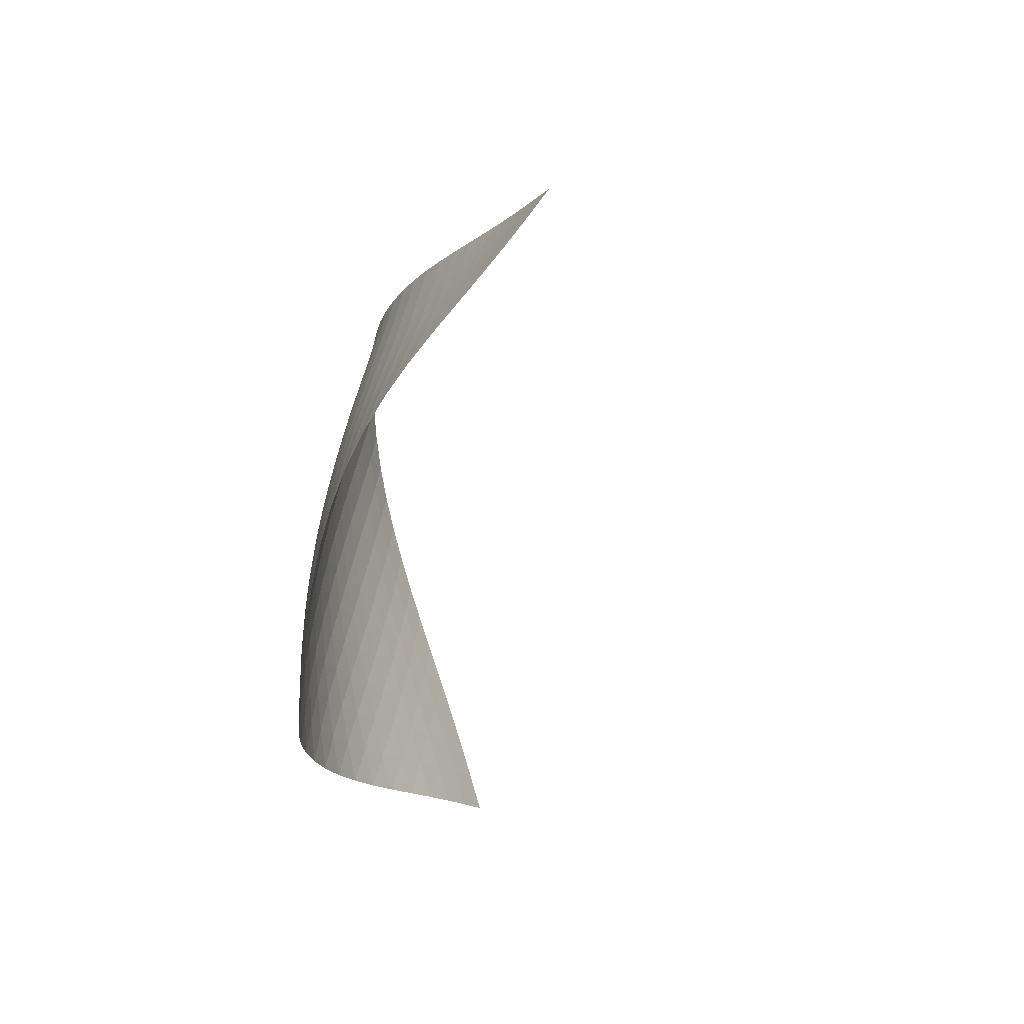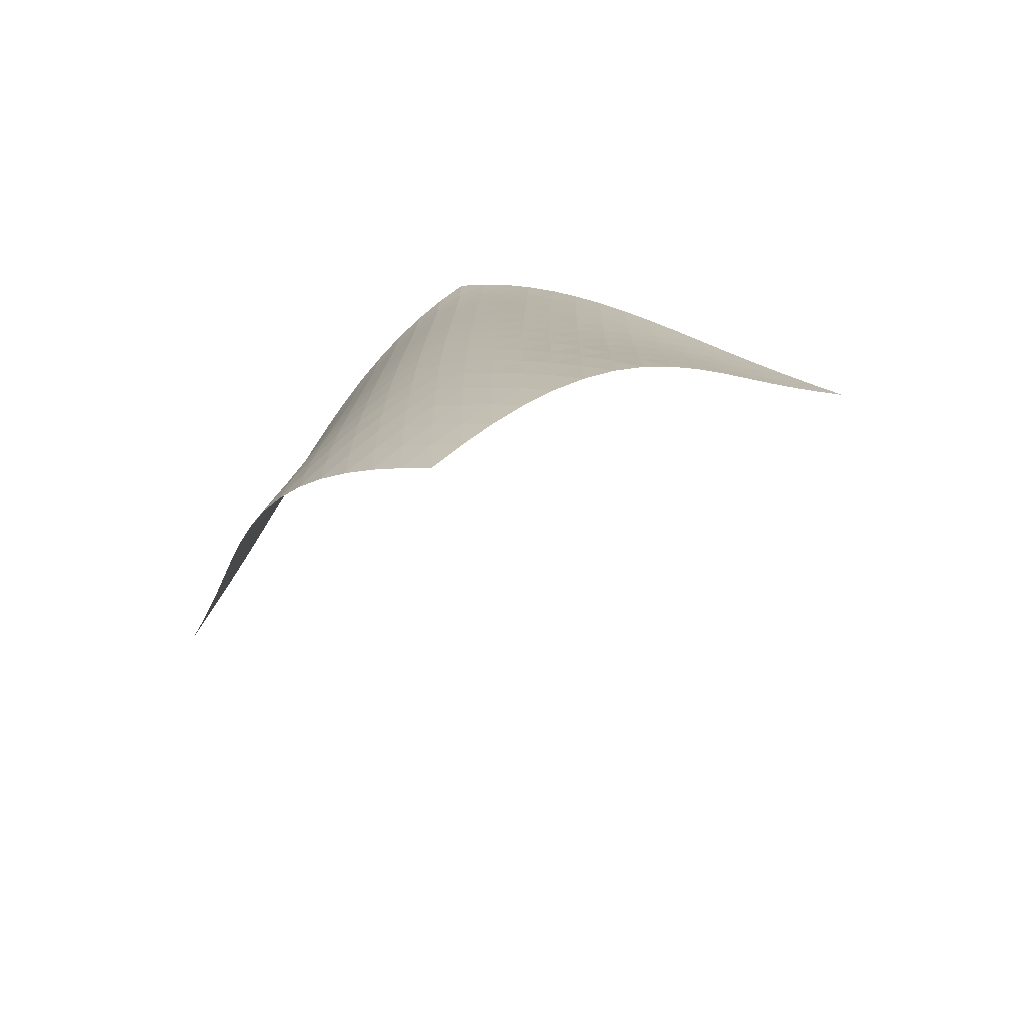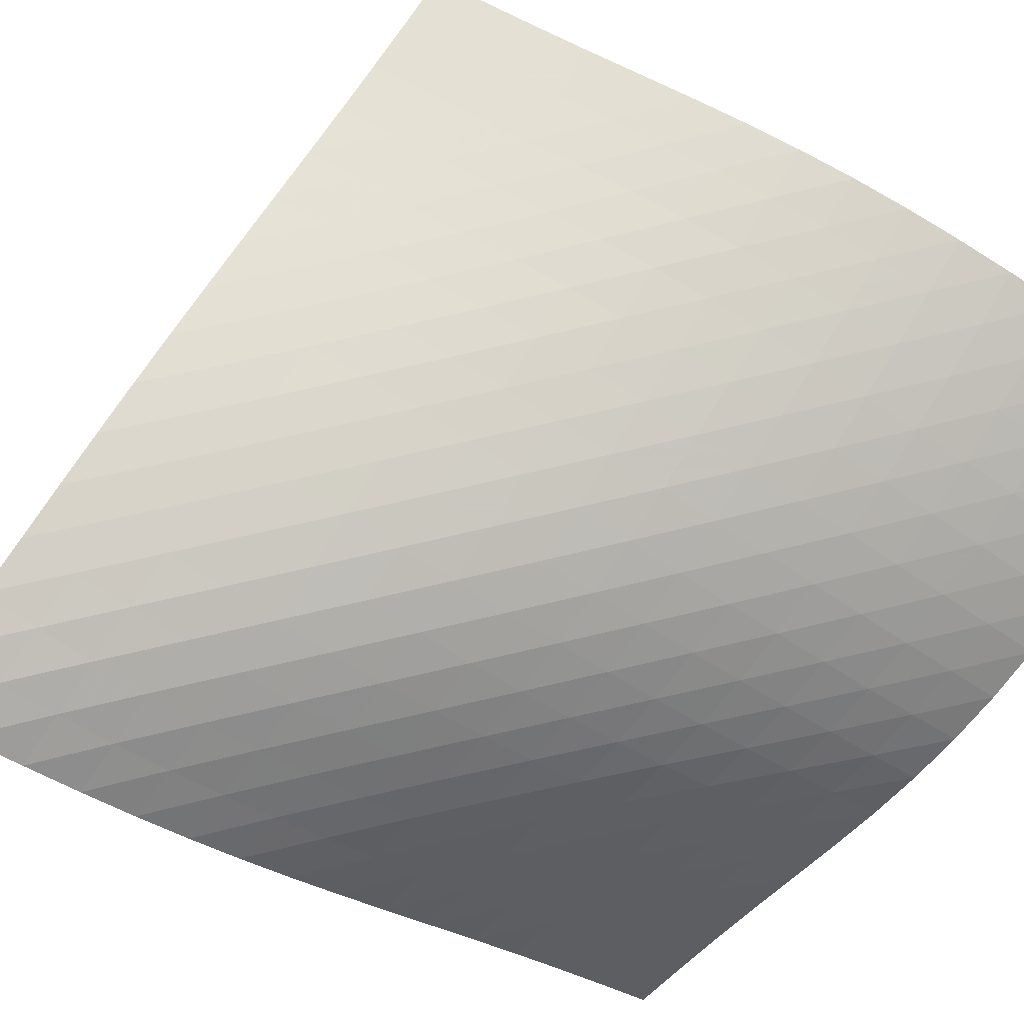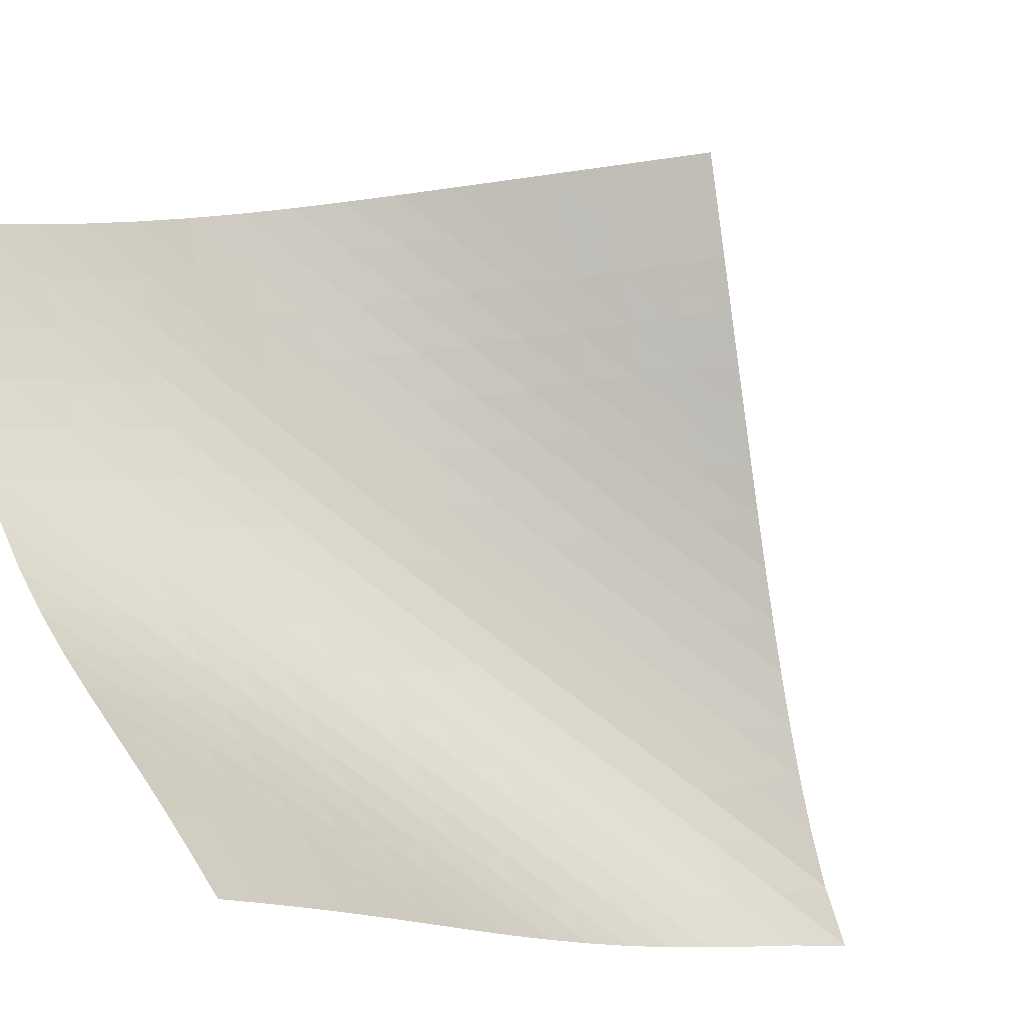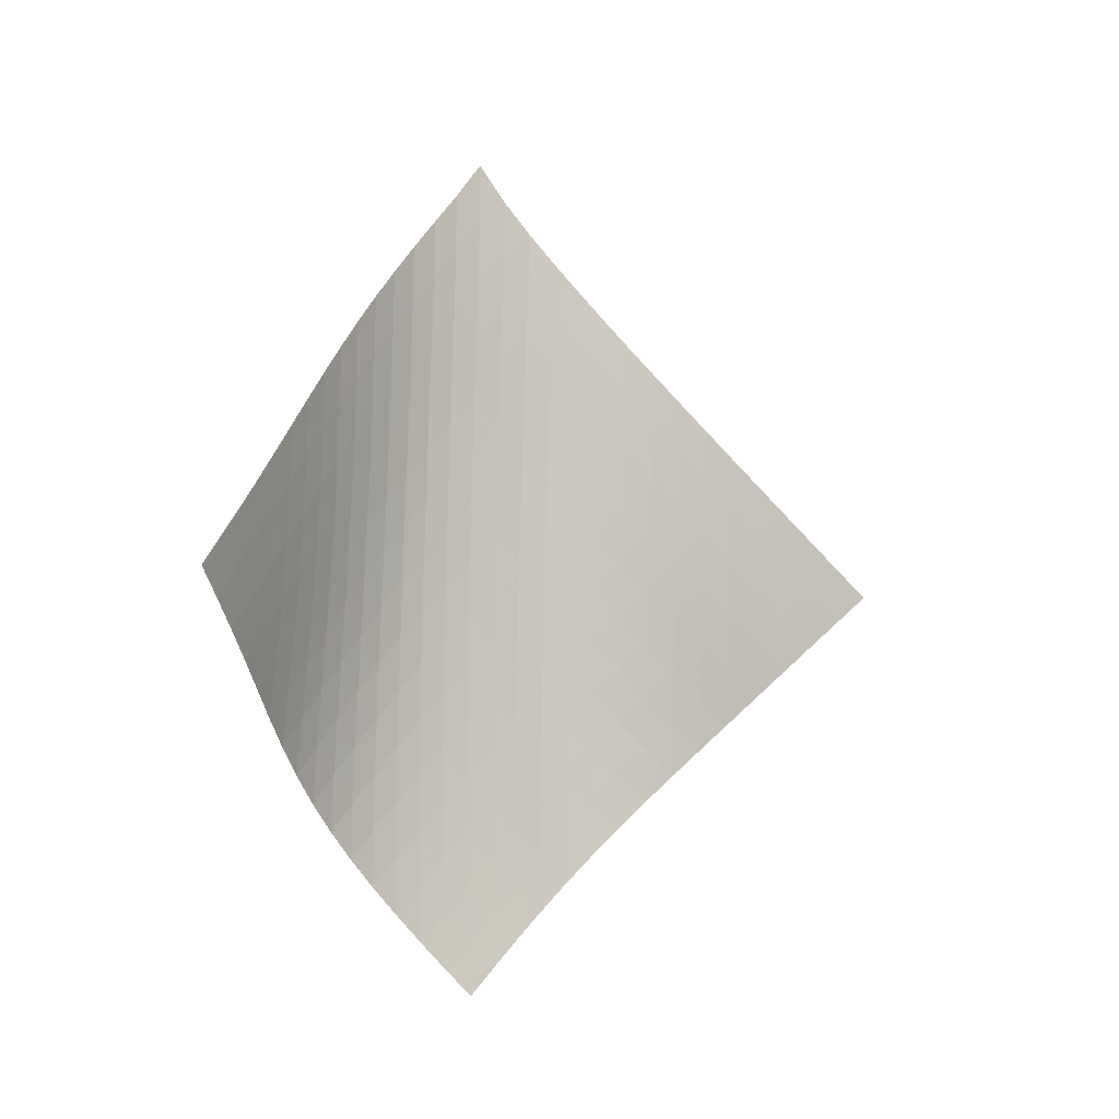
<metadata>
{"format":"obj","ext":"obj","renderer":"f3d","projection":"perspective","resolution":1024,"background":"white","views":[{"elev":-63.1,"azim":39.3,"up":"+Y"},{"elev":-72.8,"azim":-23.6,"up":"+Y"},{"elev":54.2,"azim":-106.1,"up":"+Z"},{"elev":-75.3,"azim":49.8,"up":"+Z"},{"elev":-5.7,"azim":105.7,"up":"+Y"}]}
</metadata>
<code>
v -6.498 -0.05066 6.498
v 1.778 -9.984 9.501
v -9.501 -9.984 -1.778
v -6.717 -18.93 6.717
v -9.347 -9.349 -1.209
v -9.2 -8.713 -0.6379
v -9.065 -8.075 -0.06532
v -8.941 -7.436 0.5086
v -8.821 -6.795 1.083
v -8.701 -6.152 1.658
v -8.573 -5.508 2.23
v -8.428 -4.863 2.8
v -8.262 -4.214 3.365
v -8.067 -3.563 3.923
v -7.84 -2.907 4.472
v -7.575 -2.243 5.009
v -7.267 -1.566 5.53
v -6.911 -0.8567 6.03
v -6.03 -0.8567 6.911
v -5.53 -1.566 7.267
v -5.009 -2.243 7.575
v -4.472 -2.907 7.84
v -3.923 -3.563 8.067
v -3.365 -4.214 8.262
v -2.8 -4.863 8.428
v -2.23 -5.508 8.573
v -1.658 -6.152 8.701
v -1.083 -6.795 8.821
v -0.5086 -7.436 8.941
v 0.06532 -8.075 9.065
v 0.6379 -8.713 9.2
v 1.209 -9.349 9.347
v 1.139 -10.57 9.457
v 0.4993 -11.15 9.423
v -0.1426 -11.73 9.405
v -0.7856 -12.31 9.399
v -1.428 -12.89 9.391
v -2.066 -13.47 9.364
v -2.696 -14.06 9.297
v -3.309 -14.65 9.174
v -3.897 -15.26 8.985
v -4.453 -15.86 8.73
v -4.972 -16.48 8.412
v -5.453 -17.09 8.043
v -5.901 -17.71 7.631
v -6.32 -18.32 7.186
v -7.186 -18.32 6.32
v -7.631 -17.71 5.901
v -8.043 -17.09 5.453
v -8.412 -16.48 4.972
v -8.73 -15.86 4.453
v -8.985 -15.26 3.897
v -9.174 -14.65 3.309
v -9.297 -14.06 2.696
v -9.364 -13.47 2.066
v -9.391 -12.89 1.428
v -9.399 -12.31 0.7856
v -9.405 -11.73 0.1426
v -9.423 -11.15 -0.4993
v -9.457 -10.57 -1.139
v -6.515 -1.496 6.515
v -6.933 -2.169 6.067
v -7.297 -2.835 5.581
v -7.611 -3.494 5.068
v -7.881 -4.148 4.535
v -8.111 -4.799 3.987
v -8.308 -5.447 3.429
v -8.476 -6.092 2.864
v -8.624 -6.736 2.294
v -8.759 -7.378 1.721
v -8.887 -8.019 1.147
v -9.018 -8.659 0.5737
v -9.156 -9.297 0.001262
v -9.302 -9.933 -0.5698
v -6.067 -2.169 6.933
v -6.553 -2.802 6.553
v -6.981 -3.448 6.118
v -7.351 -4.096 5.64
v -7.669 -4.743 5.131
v -7.94 -5.39 4.599
v -8.171 -6.035 4.051
v -8.369 -6.679 3.493
v -8.54 -7.321 2.927
v -8.693 -7.963 2.357
v -8.836 -8.603 1.785
v -8.976 -9.242 1.213
v -9.119 -9.879 0.6413
v -9.268 -10.52 0.07049
v -5.581 -2.835 7.297
v -6.118 -3.448 6.981
v -6.607 -4.074 6.607
v -7.04 -4.709 6.178
v -7.414 -5.348 5.703
v -7.735 -5.988 5.195
v -8.008 -6.629 4.663
v -8.242 -7.27 4.115
v -8.444 -7.91 3.557
v -8.622 -8.549 2.992
v -8.784 -9.187 2.423
v -8.939 -9.825 1.853
v -9.092 -10.46 1.282
v -9.248 -11.1 0.7122
v -5.068 -3.494 7.611
v -5.64 -4.096 7.351
v -6.178 -4.709 7.04
v -6.667 -5.332 6.667
v -7.1 -5.962 6.238
v -7.477 -6.595 5.763
v -7.801 -7.23 5.256
v -8.079 -7.866 4.725
v -8.32 -8.502 4.178
v -8.53 -9.138 3.621
v -8.72 -9.774 3.058
v -8.897 -10.41 2.491
v -9.067 -11.04 1.923
v -9.235 -11.68 1.355
v -4.535 -4.148 7.881
v -5.131 -4.743 7.669
v -5.703 -5.348 7.414
v -6.238 -5.962 7.1
v -6.724 -6.583 6.724
v -7.156 -7.209 6.294
v -7.535 -7.838 5.819
v -7.864 -8.469 5.313
v -8.15 -9.101 4.784
v -8.401 -9.733 4.239
v -8.626 -10.36 3.685
v -8.833 -11 3.125
v -9.028 -11.63 2.561
v -9.214 -12.26 1.995
v -3.987 -4.799 8.111
v -4.599 -5.39 7.94
v -5.195 -5.988 7.735
v -5.763 -6.595 7.477
v -6.294 -7.209 7.156
v -6.776 -7.829 6.776
v -7.206 -8.452 6.343
v -7.587 -9.079 5.869
v -7.922 -9.706 5.364
v -8.219 -10.33 4.838
v -8.485 -10.96 4.298
v -8.728 -11.59 3.748
v -8.954 -12.22 3.191
v -9.166 -12.84 2.631
v -3.429 -5.447 8.308
v -4.051 -6.035 8.171
v -4.663 -6.629 8.008
v -5.256 -7.23 7.801
v -5.819 -7.838 7.535
v -6.343 -8.452 7.206
v -6.82 -9.071 6.82
v -7.249 -9.693 6.385
v -7.632 -10.32 5.911
v -7.975 -10.94 5.41
v -8.284 -11.56 4.888
v -8.567 -12.19 4.353
v -8.829 -12.81 3.807
v -9.073 -13.43 3.255
v -2.864 -6.092 8.476
v -3.493 -6.679 8.369
v -4.115 -7.27 8.242
v -4.725 -7.866 8.079
v -5.313 -8.469 7.864
v -5.869 -9.079 7.587
v -6.385 -9.693 7.249
v -6.856 -10.31 6.856
v -7.282 -10.93 6.418
v -7.668 -11.55 5.945
v -8.02 -12.17 5.447
v -8.342 -12.79 4.931
v -8.641 -13.41 4.401
v -8.919 -14.03 3.86
v -2.294 -6.736 8.624
v -2.927 -7.321 8.54
v -3.557 -7.91 8.444
v -4.178 -8.502 8.32
v -4.784 -9.101 8.15
v -5.364 -9.706 7.922
v -5.911 -10.32 7.632
v -6.418 -10.93 7.282
v -6.882 -11.55 6.882
v -7.306 -12.17 6.441
v -7.695 -12.79 5.969
v -8.054 -13.41 5.475
v -8.388 -14.02 4.963
v -8.699 -14.64 4.437
v -1.721 -7.378 8.759
v -2.357 -7.963 8.693
v -2.992 -8.549 8.622
v -3.621 -9.138 8.53
v -4.239 -9.733 8.401
v -4.838 -10.33 8.219
v -5.41 -10.94 7.975
v -5.945 -11.55 7.668
v -6.441 -12.17 7.306
v -6.898 -12.79 6.898
v -7.319 -13.4 6.453
v -7.709 -14.02 5.982
v -8.073 -14.64 5.489
v -8.414 -15.25 4.979
v -1.147 -8.019 8.887
v -1.785 -8.603 8.836
v -2.423 -9.187 8.784
v -3.058 -9.774 8.72
v -3.685 -10.36 8.626
v -4.298 -10.96 8.485
v -4.888 -11.56 8.284
v -5.447 -12.17 8.02
v -5.969 -12.79 7.695
v -6.453 -13.4 7.319
v -6.901 -14.02 6.901
v -7.317 -14.64 6.452
v -7.706 -15.25 5.977
v -8.07 -15.87 5.483
v -0.5737 -8.659 9.018
v -1.213 -9.242 8.976
v -1.853 -9.825 8.939
v -2.491 -10.41 8.897
v -3.125 -11 8.833
v -3.748 -11.59 8.728
v -4.353 -12.19 8.567
v -4.931 -12.79 8.342
v -5.475 -13.41 8.054
v -5.982 -14.02 7.709
v -6.452 -14.64 7.317
v -6.888 -15.25 6.888
v -7.297 -15.87 6.431
v -7.68 -16.48 5.951
v -0.001262 -9.297 9.156
v -0.6413 -9.879 9.119
v -1.282 -10.46 9.092
v -1.923 -11.04 9.067
v -2.561 -11.63 9.028
v -3.191 -12.22 8.954
v -3.807 -12.81 8.829
v -4.401 -13.41 8.641
v -4.963 -14.02 8.388
v -5.489 -14.64 8.073
v -5.977 -15.25 7.706
v -6.431 -15.87 7.297
v -6.855 -16.48 6.855
v -7.253 -17.1 6.388
v 0.5698 -9.933 9.302
v -0.07049 -10.52 9.268
v -0.7122 -11.1 9.248
v -1.355 -11.68 9.235
v -1.995 -12.26 9.214
v -2.631 -12.84 9.166
v -3.255 -13.43 9.073
v -3.86 -14.03 8.919
v -4.437 -14.64 8.699
v -4.979 -15.25 8.414
v -5.483 -15.87 8.07
v -5.951 -16.48 7.68
v -6.388 -17.1 7.253
v -6.797 -17.71 6.797
f 256 46 4
f 256 4 47
f 5 74 60
f 5 60 3
f 74 88 59
f 74 59 60
f 88 102 58
f 88 58 59
f 102 116 57
f 102 57 58
f 116 130 56
f 116 56 57
f 130 144 55
f 130 55 56
f 144 158 54
f 144 54 55
f 158 172 53
f 158 53 54
f 172 186 52
f 172 52 53
f 186 200 51
f 186 51 52
f 200 214 50
f 200 50 51
f 214 228 49
f 214 49 50
f 228 242 48
f 228 48 49
f 242 256 47
f 242 47 48
f 1 19 61
f 1 61 18
f 18 61 62
f 18 62 17
f 17 62 63
f 17 63 16
f 16 63 64
f 16 64 15
f 15 64 65
f 15 65 14
f 14 65 66
f 14 66 13
f 13 66 67
f 13 67 12
f 12 67 68
f 12 68 11
f 11 68 69
f 11 69 10
f 10 69 70
f 10 70 9
f 9 70 71
f 9 71 8
f 8 71 72
f 8 72 7
f 7 72 73
f 7 73 6
f 6 73 74
f 6 74 5
f 19 20 75
f 19 75 61
f 61 75 76
f 61 76 62
f 62 76 77
f 62 77 63
f 63 77 78
f 63 78 64
f 64 78 79
f 64 79 65
f 65 79 80
f 65 80 66
f 66 80 81
f 66 81 67
f 67 81 82
f 67 82 68
f 68 82 83
f 68 83 69
f 69 83 84
f 69 84 70
f 70 84 85
f 70 85 71
f 71 85 86
f 71 86 72
f 72 86 87
f 72 87 73
f 73 87 88
f 73 88 74
f 20 21 89
f 20 89 75
f 75 89 90
f 75 90 76
f 76 90 91
f 76 91 77
f 77 91 92
f 77 92 78
f 78 92 93
f 78 93 79
f 79 93 94
f 79 94 80
f 80 94 95
f 80 95 81
f 81 95 96
f 81 96 82
f 82 96 97
f 82 97 83
f 83 97 98
f 83 98 84
f 84 98 99
f 84 99 85
f 85 99 100
f 85 100 86
f 86 100 101
f 86 101 87
f 87 101 102
f 87 102 88
f 21 22 103
f 21 103 89
f 89 103 104
f 89 104 90
f 90 104 105
f 90 105 91
f 91 105 106
f 91 106 92
f 92 106 107
f 92 107 93
f 93 107 108
f 93 108 94
f 94 108 109
f 94 109 95
f 95 109 110
f 95 110 96
f 96 110 111
f 96 111 97
f 97 111 112
f 97 112 98
f 98 112 113
f 98 113 99
f 99 113 114
f 99 114 100
f 100 114 115
f 100 115 101
f 101 115 116
f 101 116 102
f 22 23 117
f 22 117 103
f 103 117 118
f 103 118 104
f 104 118 119
f 104 119 105
f 105 119 120
f 105 120 106
f 106 120 121
f 106 121 107
f 107 121 122
f 107 122 108
f 108 122 123
f 108 123 109
f 109 123 124
f 109 124 110
f 110 124 125
f 110 125 111
f 111 125 126
f 111 126 112
f 112 126 127
f 112 127 113
f 113 127 128
f 113 128 114
f 114 128 129
f 114 129 115
f 115 129 130
f 115 130 116
f 23 24 131
f 23 131 117
f 117 131 132
f 117 132 118
f 118 132 133
f 118 133 119
f 119 133 134
f 119 134 120
f 120 134 135
f 120 135 121
f 121 135 136
f 121 136 122
f 122 136 137
f 122 137 123
f 123 137 138
f 123 138 124
f 124 138 139
f 124 139 125
f 125 139 140
f 125 140 126
f 126 140 141
f 126 141 127
f 127 141 142
f 127 142 128
f 128 142 143
f 128 143 129
f 129 143 144
f 129 144 130
f 24 25 145
f 24 145 131
f 131 145 146
f 131 146 132
f 132 146 147
f 132 147 133
f 133 147 148
f 133 148 134
f 134 148 149
f 134 149 135
f 135 149 150
f 135 150 136
f 136 150 151
f 136 151 137
f 137 151 152
f 137 152 138
f 138 152 153
f 138 153 139
f 139 153 154
f 139 154 140
f 140 154 155
f 140 155 141
f 141 155 156
f 141 156 142
f 142 156 157
f 142 157 143
f 143 157 158
f 143 158 144
f 25 26 159
f 25 159 145
f 145 159 160
f 145 160 146
f 146 160 161
f 146 161 147
f 147 161 162
f 147 162 148
f 148 162 163
f 148 163 149
f 149 163 164
f 149 164 150
f 150 164 165
f 150 165 151
f 151 165 166
f 151 166 152
f 152 166 167
f 152 167 153
f 153 167 168
f 153 168 154
f 154 168 169
f 154 169 155
f 155 169 170
f 155 170 156
f 156 170 171
f 156 171 157
f 157 171 172
f 157 172 158
f 26 27 173
f 26 173 159
f 159 173 174
f 159 174 160
f 160 174 175
f 160 175 161
f 161 175 176
f 161 176 162
f 162 176 177
f 162 177 163
f 163 177 178
f 163 178 164
f 164 178 179
f 164 179 165
f 165 179 180
f 165 180 166
f 166 180 181
f 166 181 167
f 167 181 182
f 167 182 168
f 168 182 183
f 168 183 169
f 169 183 184
f 169 184 170
f 170 184 185
f 170 185 171
f 171 185 186
f 171 186 172
f 27 28 187
f 27 187 173
f 173 187 188
f 173 188 174
f 174 188 189
f 174 189 175
f 175 189 190
f 175 190 176
f 176 190 191
f 176 191 177
f 177 191 192
f 177 192 178
f 178 192 193
f 178 193 179
f 179 193 194
f 179 194 180
f 180 194 195
f 180 195 181
f 181 195 196
f 181 196 182
f 182 196 197
f 182 197 183
f 183 197 198
f 183 198 184
f 184 198 199
f 184 199 185
f 185 199 200
f 185 200 186
f 28 29 201
f 28 201 187
f 187 201 202
f 187 202 188
f 188 202 203
f 188 203 189
f 189 203 204
f 189 204 190
f 190 204 205
f 190 205 191
f 191 205 206
f 191 206 192
f 192 206 207
f 192 207 193
f 193 207 208
f 193 208 194
f 194 208 209
f 194 209 195
f 195 209 210
f 195 210 196
f 196 210 211
f 196 211 197
f 197 211 212
f 197 212 198
f 198 212 213
f 198 213 199
f 199 213 214
f 199 214 200
f 29 30 215
f 29 215 201
f 201 215 216
f 201 216 202
f 202 216 217
f 202 217 203
f 203 217 218
f 203 218 204
f 204 218 219
f 204 219 205
f 205 219 220
f 205 220 206
f 206 220 221
f 206 221 207
f 207 221 222
f 207 222 208
f 208 222 223
f 208 223 209
f 209 223 224
f 209 224 210
f 210 224 225
f 210 225 211
f 211 225 226
f 211 226 212
f 212 226 227
f 212 227 213
f 213 227 228
f 213 228 214
f 30 31 229
f 30 229 215
f 215 229 230
f 215 230 216
f 216 230 231
f 216 231 217
f 217 231 232
f 217 232 218
f 218 232 233
f 218 233 219
f 219 233 234
f 219 234 220
f 220 234 235
f 220 235 221
f 221 235 236
f 221 236 222
f 222 236 237
f 222 237 223
f 223 237 238
f 223 238 224
f 224 238 239
f 224 239 225
f 225 239 240
f 225 240 226
f 226 240 241
f 226 241 227
f 227 241 242
f 227 242 228
f 31 32 243
f 31 243 229
f 229 243 244
f 229 244 230
f 230 244 245
f 230 245 231
f 231 245 246
f 231 246 232
f 232 246 247
f 232 247 233
f 233 247 248
f 233 248 234
f 234 248 249
f 234 249 235
f 235 249 250
f 235 250 236
f 236 250 251
f 236 251 237
f 237 251 252
f 237 252 238
f 238 252 253
f 238 253 239
f 239 253 254
f 239 254 240
f 240 254 255
f 240 255 241
f 241 255 256
f 241 256 242
f 32 2 33
f 32 33 243
f 243 33 34
f 243 34 244
f 244 34 35
f 244 35 245
f 245 35 36
f 245 36 246
f 246 36 37
f 246 37 247
f 247 37 38
f 247 38 248
f 248 38 39
f 248 39 249
f 249 39 40
f 249 40 250
f 250 40 41
f 250 41 251
f 251 41 42
f 251 42 252
f 252 42 43
f 252 43 253
f 253 43 44
f 253 44 254
f 254 44 45
f 254 45 255
f 255 45 46
f 255 46 256

</code>
